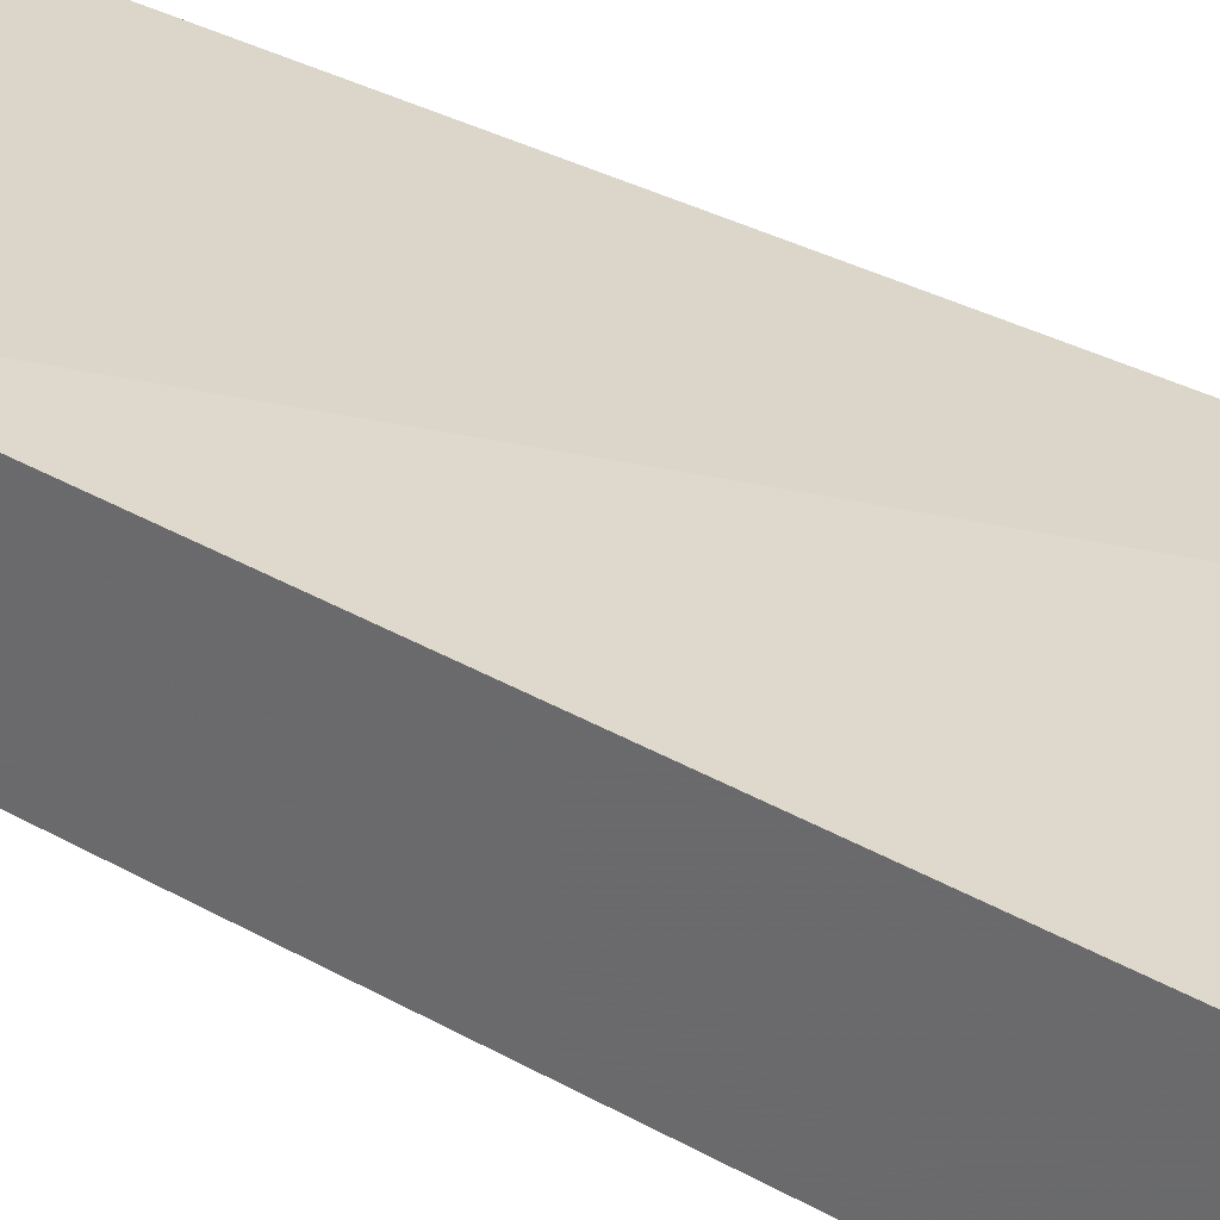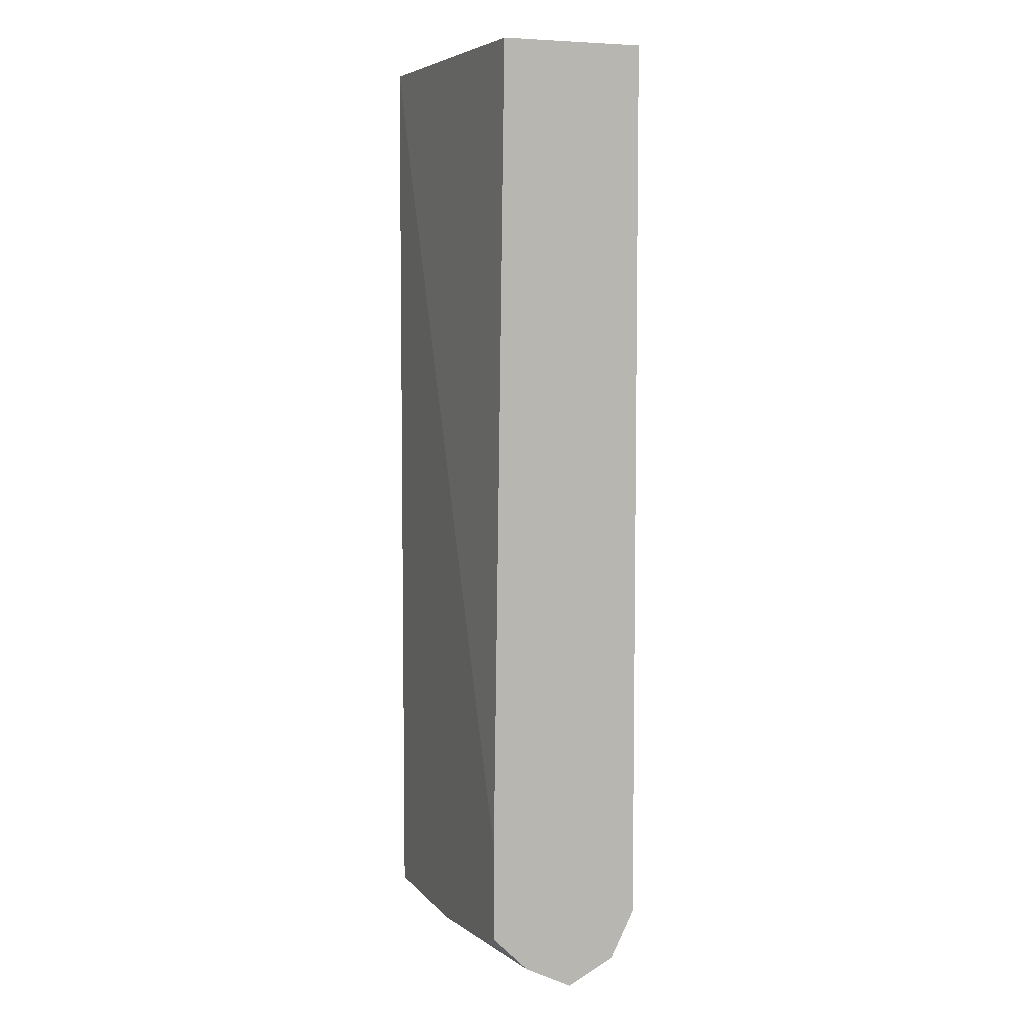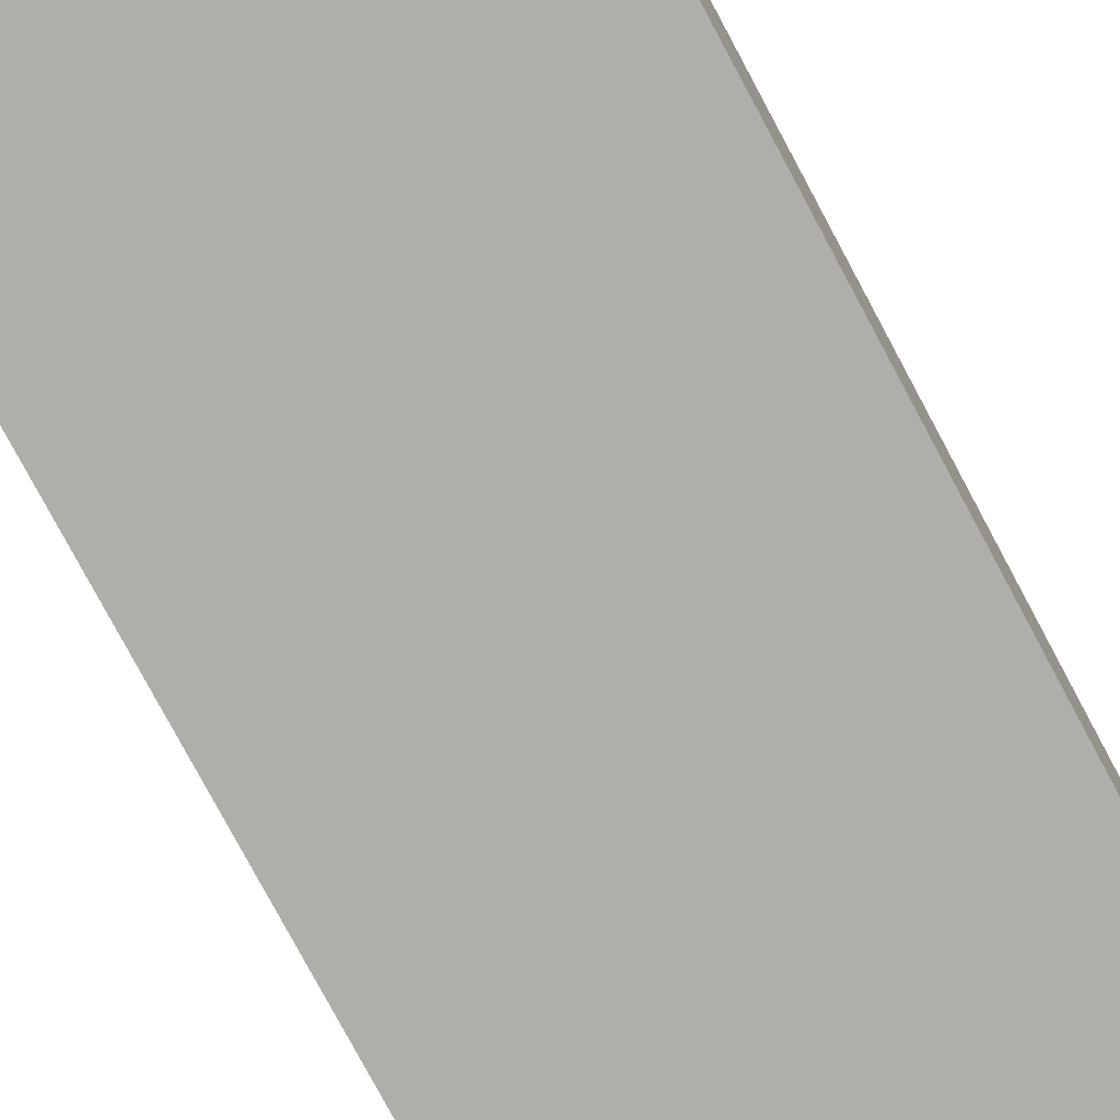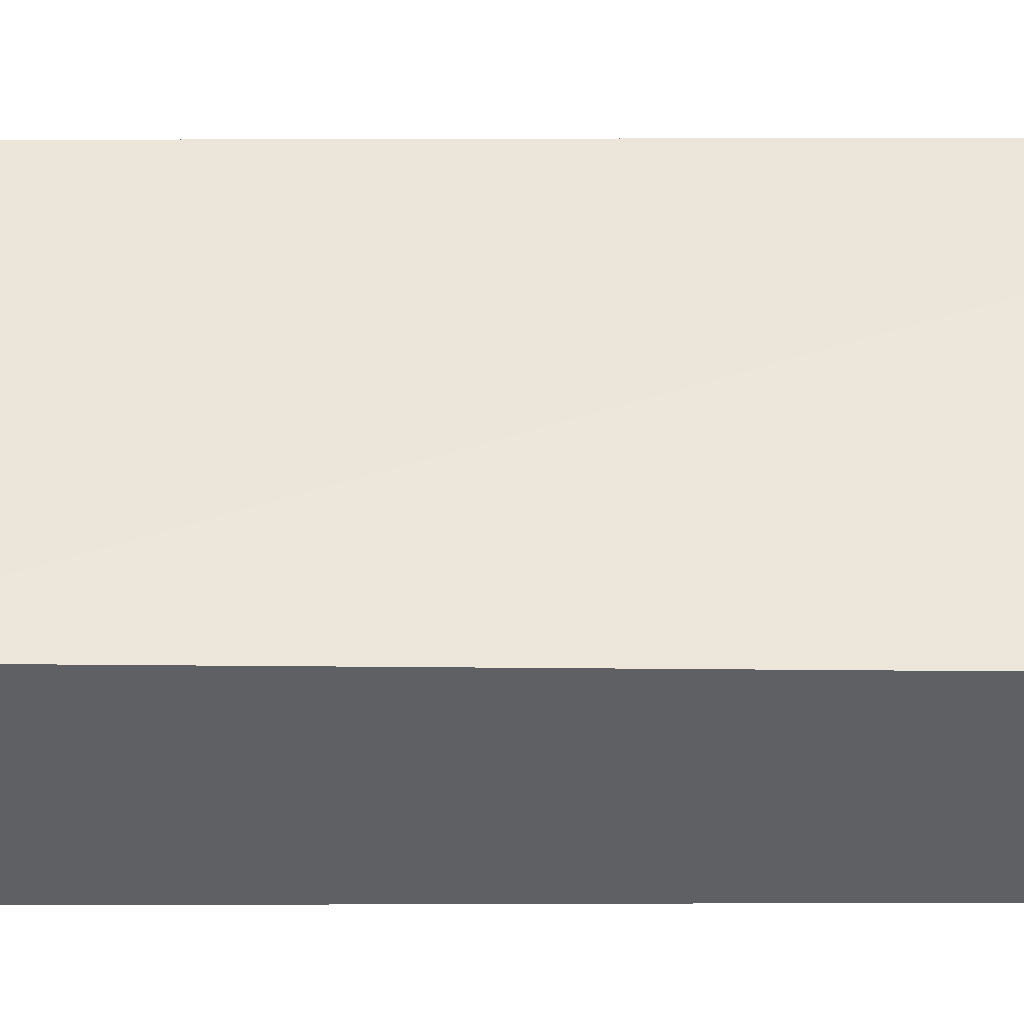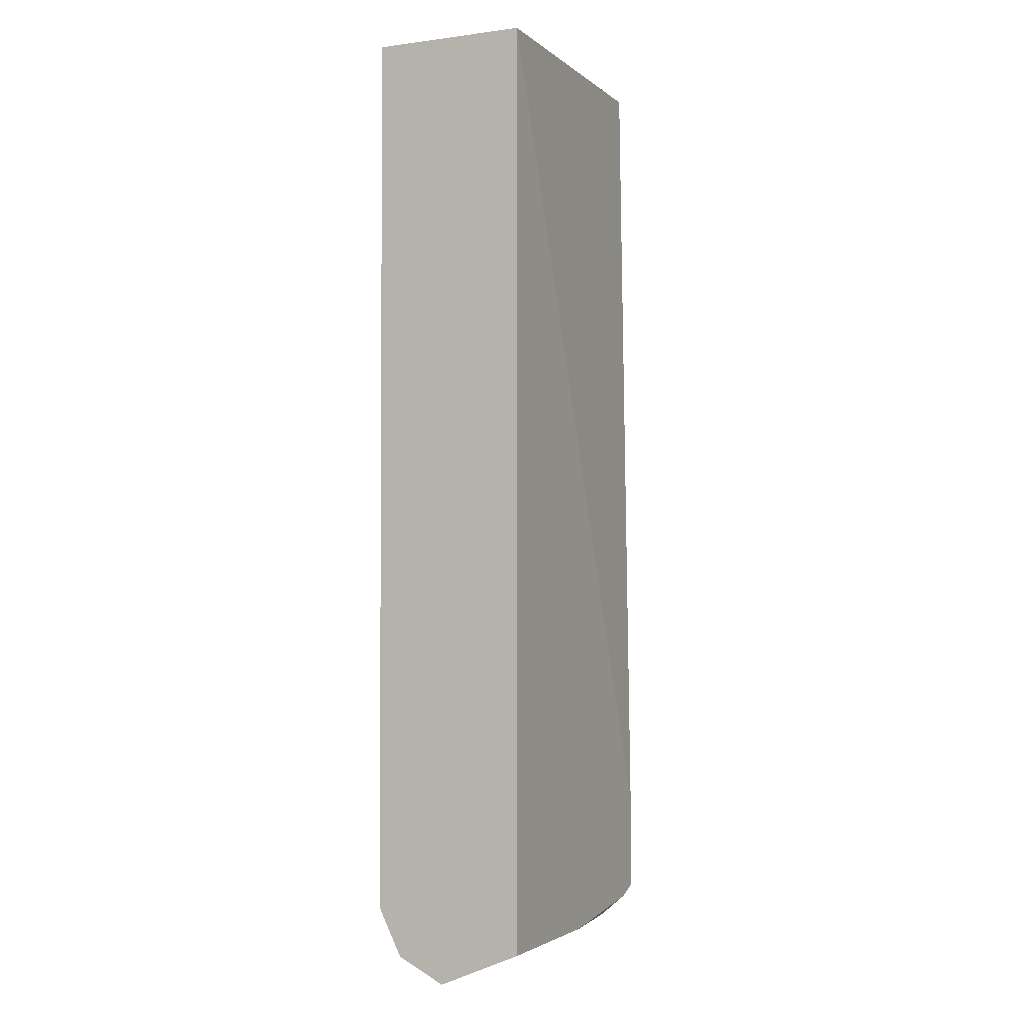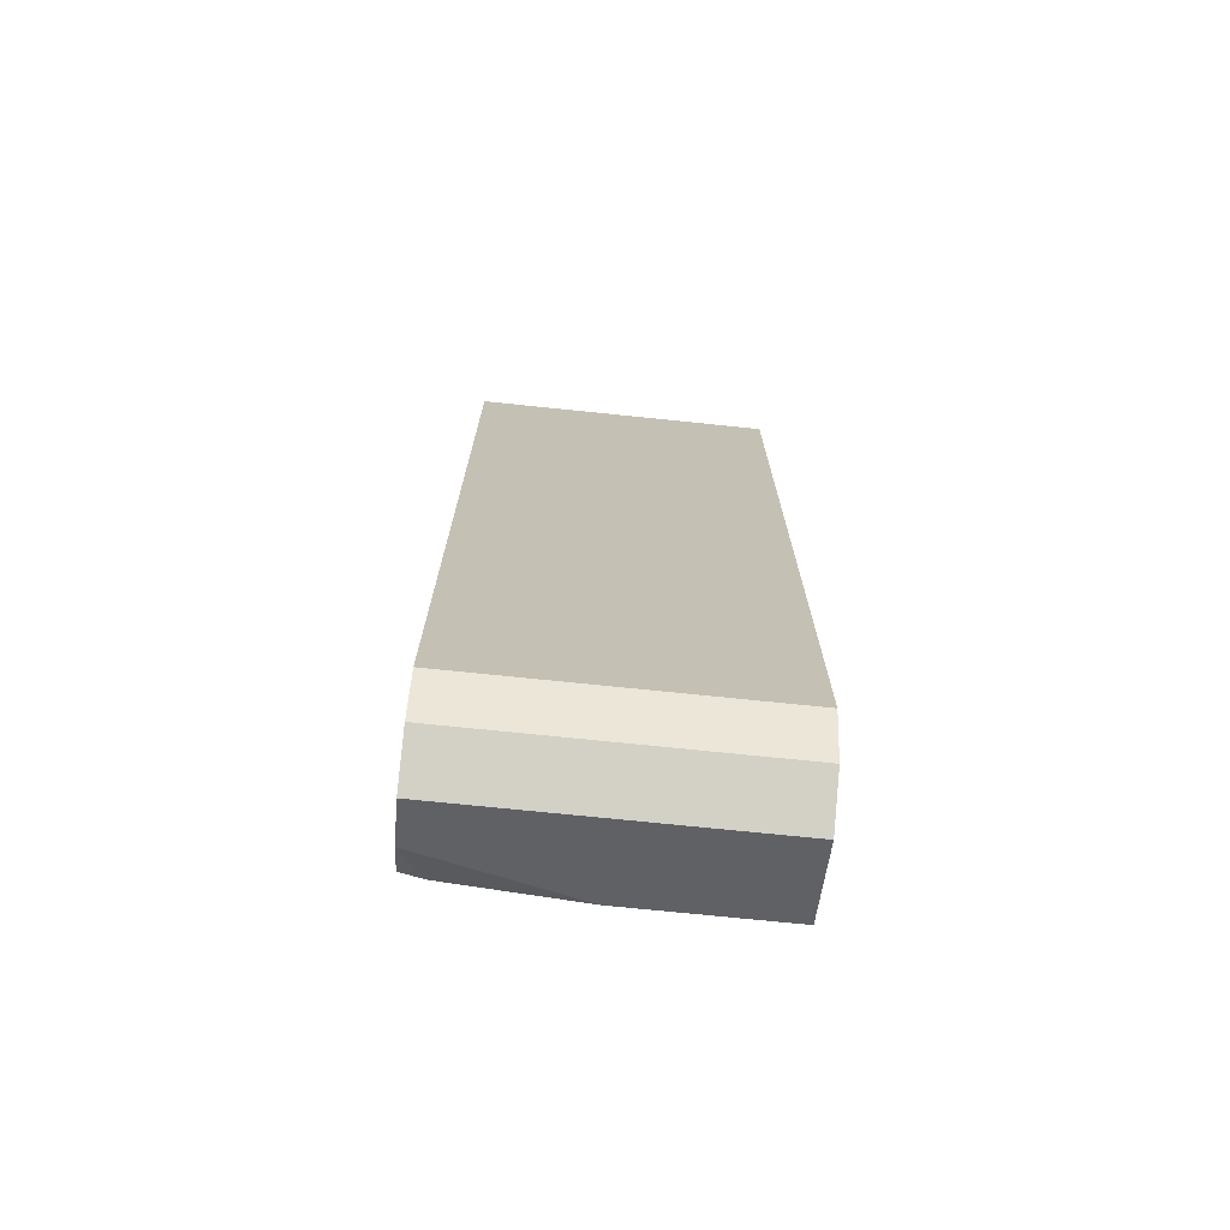
<metadata>
{"format":"obj","ext":"obj","renderer":"f3d","projection":"perspective","resolution":1024,"background":"white","views":[{"elev":30.1,"azim":-49.8,"up":"+Y"},{"elev":6.0,"azim":-110.7,"up":"+Z"},{"elev":-77.6,"azim":-151.9,"up":"+Y"},{"elev":46.8,"azim":-90.2,"up":"+Y"},{"elev":-2.3,"azim":115.2,"up":"+Z"},{"elev":-72.1,"azim":-5.9,"up":"+Z"}]}
</metadata>
<code>
v 0.05949 -0.3432 -0.3654
v 0.2223 -0.3432 -0.3654
v 0.05949 -0.2669 -0.3654
v 0.05949 -0.3432 -0.8388
v 0.2223 -0.2606 -0.3654
v 0.2223 -0.3432 -0.8388
v 0.05949 -0.2605 -0.7943
v 0.05949 -0.3424 -0.8403
v 0.2223 -0.2605 -0.7819
v 0.2223 -0.3304 -0.8642
v 0.05949 -0.2605 -0.8451
v 0.05949 -0.336 -0.8531
v 0.2223 -0.2605 -0.8579
v 0.05949 -0.3304 -0.8642
v 0.2223 -0.305 -0.8769
v 0.07229 -0.2605 -0.8499
v 0.05949 -0.2796 -0.8642
v 0.1398 -0.2605 -0.8579
v 0.05949 -0.305 -0.8769
v 0.05949 -0.3027 -0.8758
f 5 9 7
f 6 8 12
f 6 12 10
f 7 9 13
f 7 13 18
f 7 18 16
f 7 16 11
f 10 12 14
f 11 16 17
f 10 19 15
f 18 19 20
f 13 15 19
f 13 19 18
f 16 18 17
f 17 18 20
f 4 8 6
f 10 14 19
f 3 5 7
f 1 17 20
f 2 13 9
f 1 2 5
f 1 5 3
f 1 3 7
f 1 7 11
f 1 11 17
f 1 20 19
f 1 19 14
f 2 9 5
f 1 12 8
f 1 8 4
f 1 4 6
f 1 6 2
f 2 6 10
f 2 10 15
f 2 15 13
f 1 14 12

</code>
